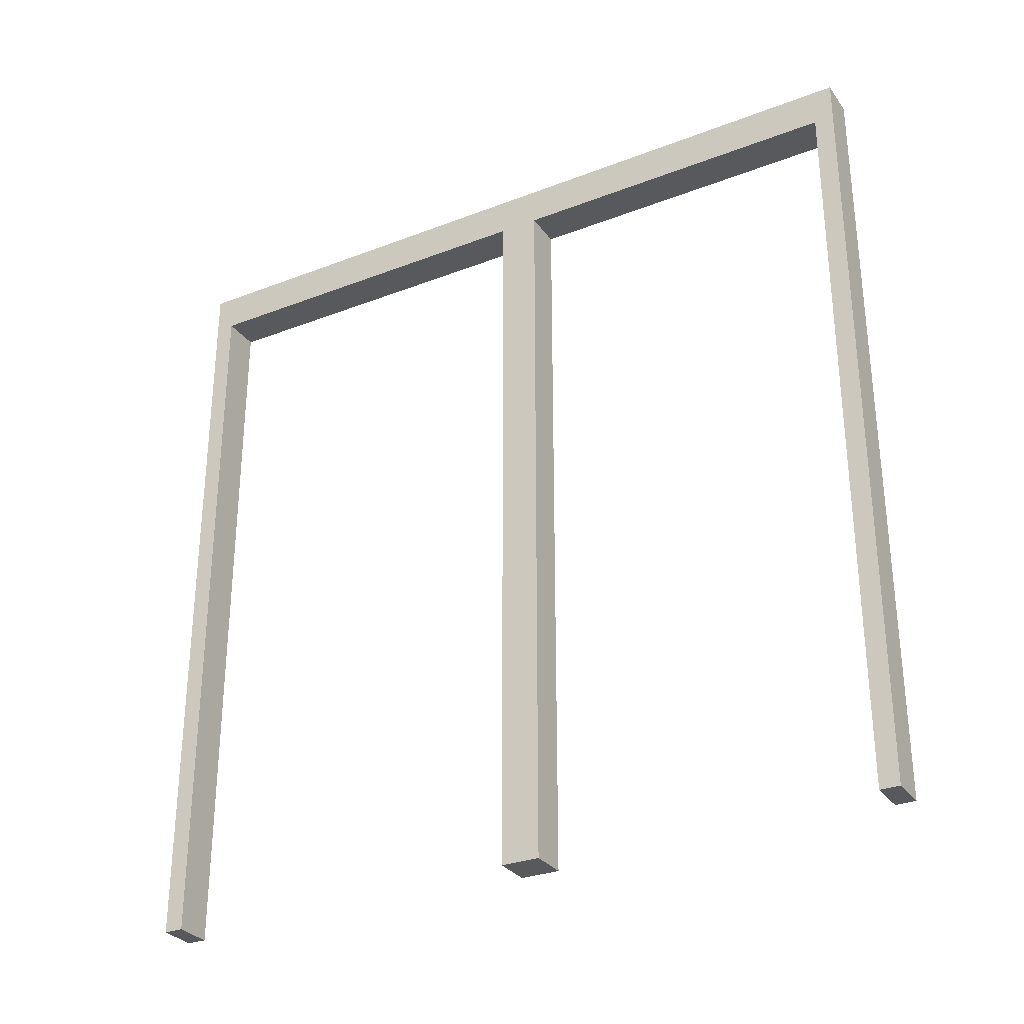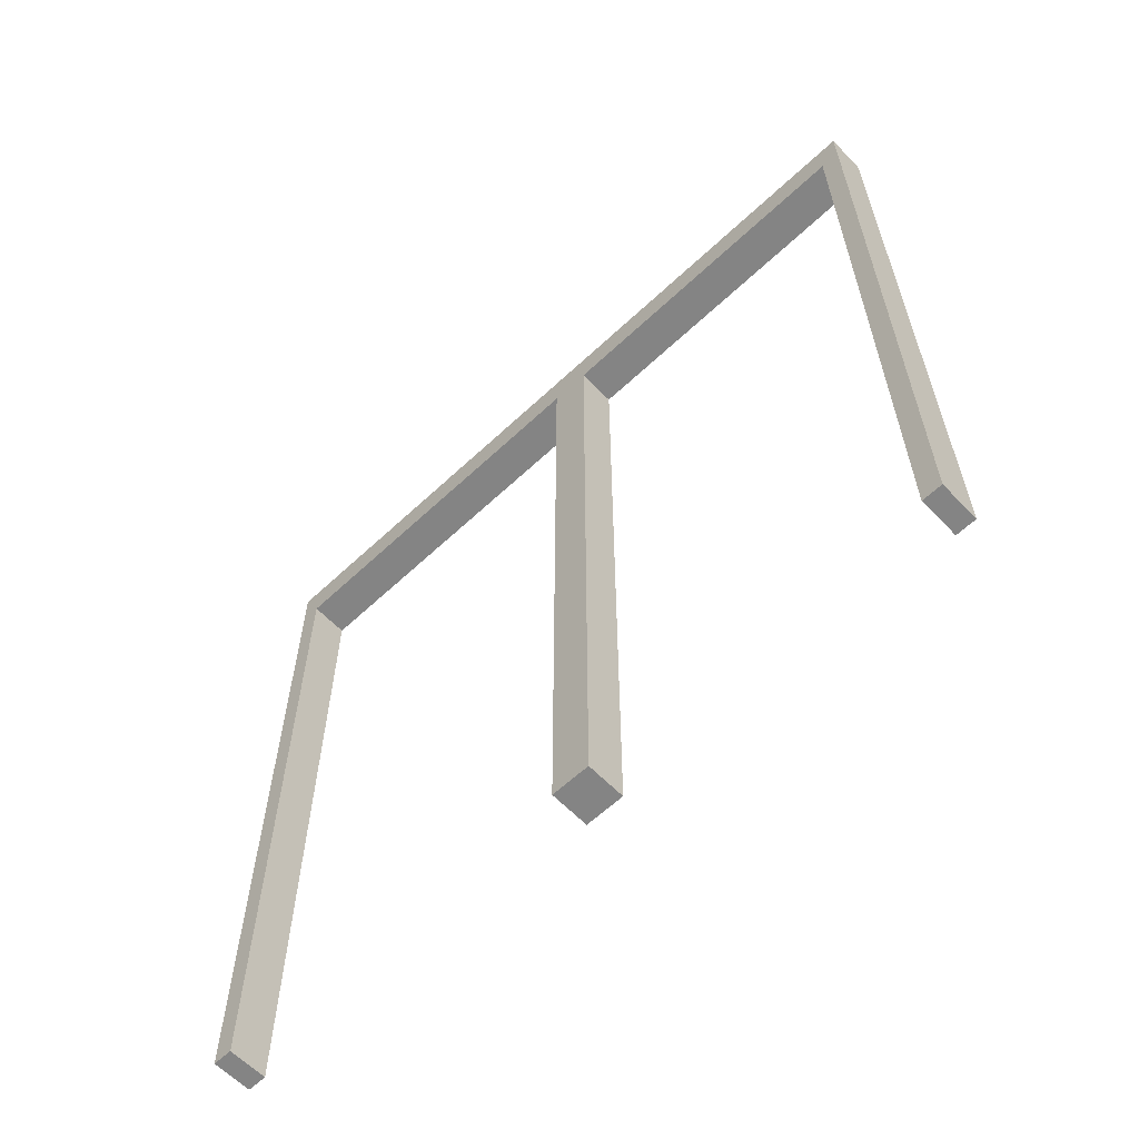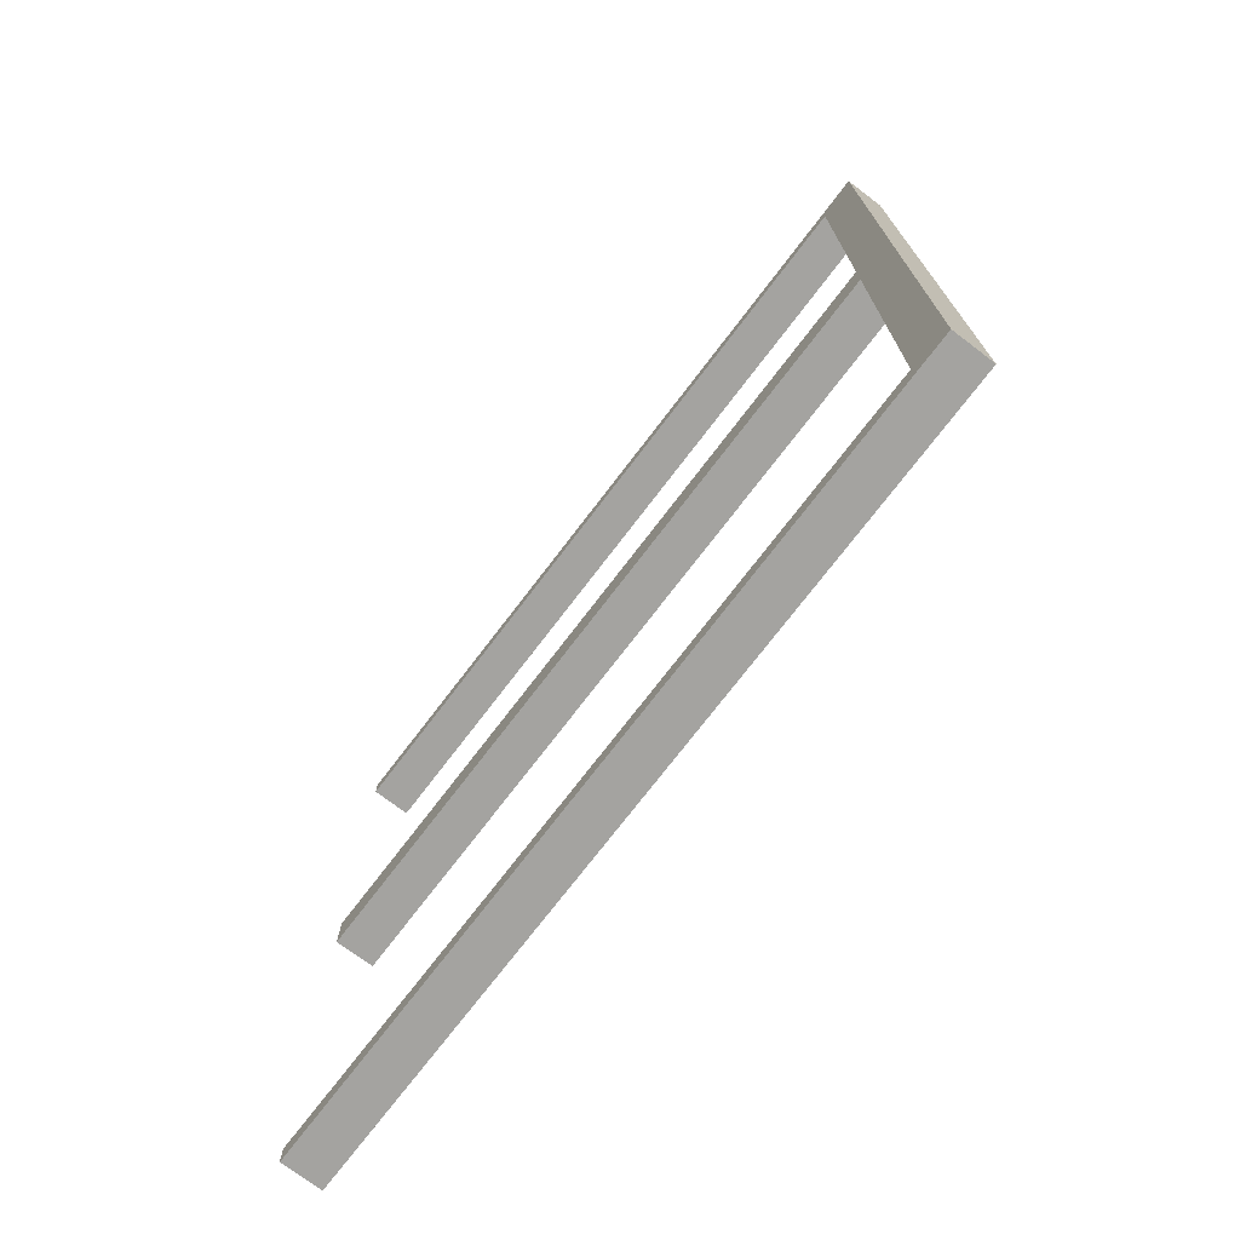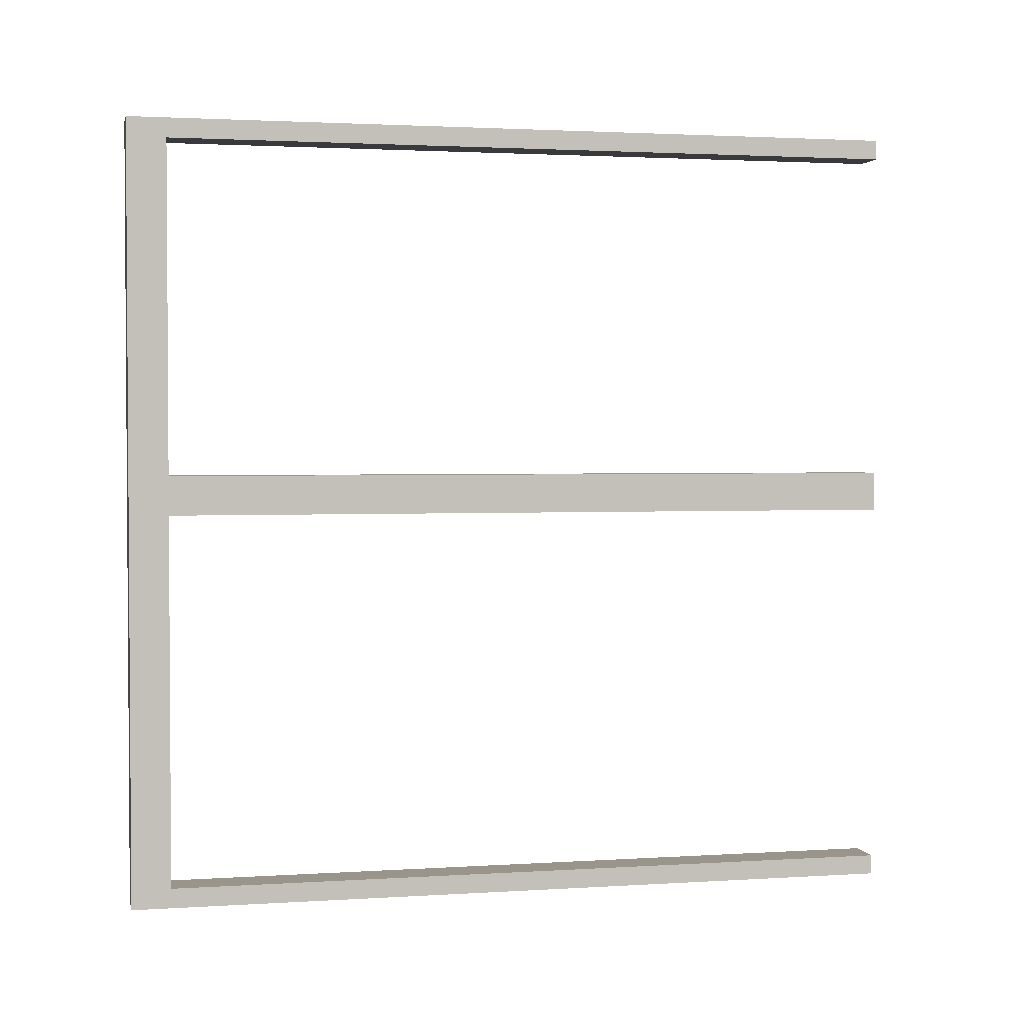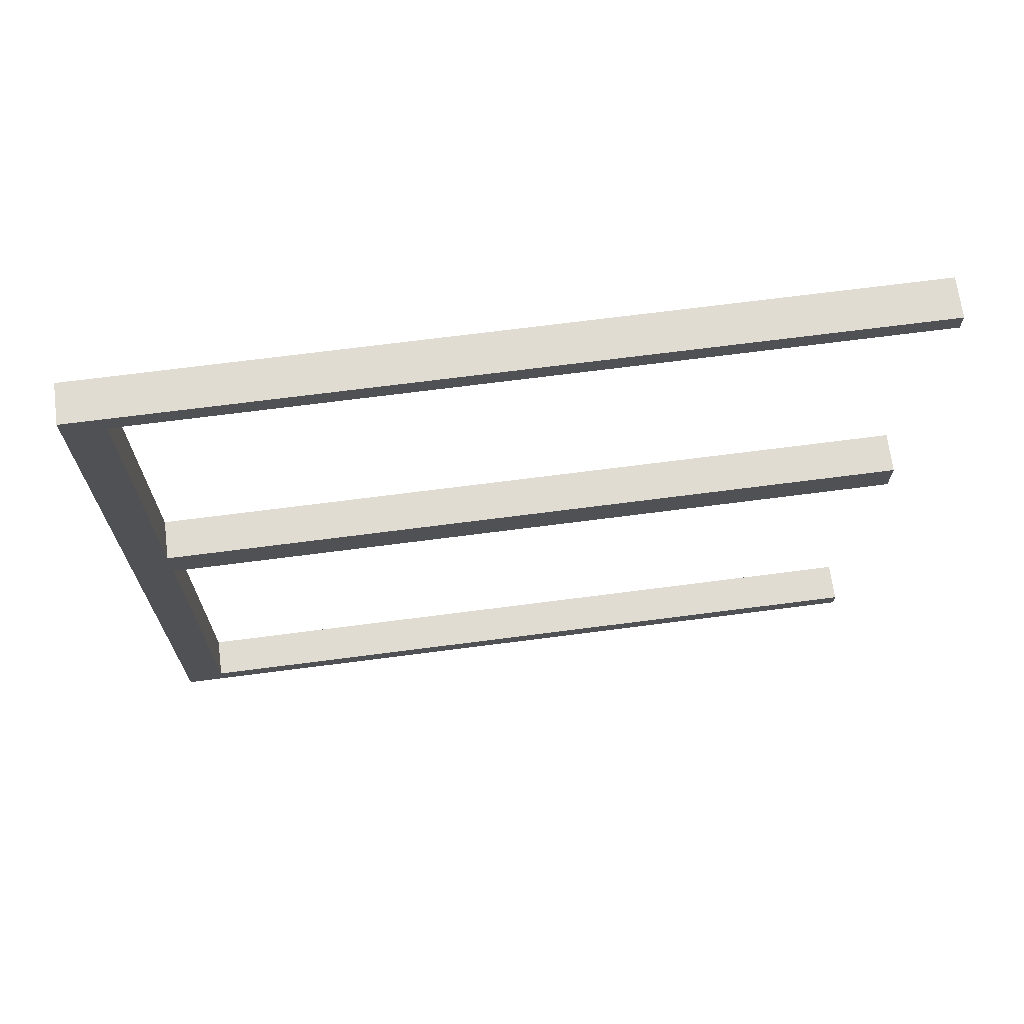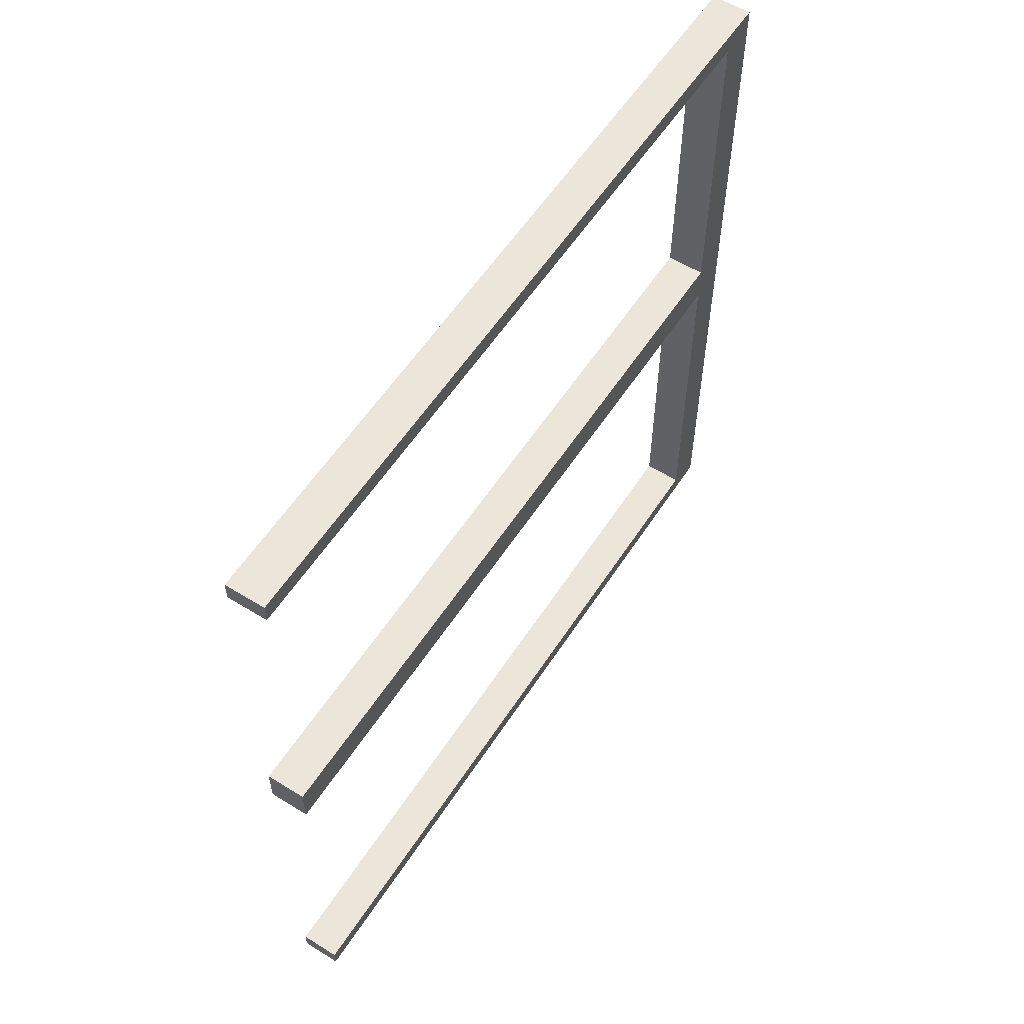
<metadata>
{"format":"obj","ext":"obj","renderer":"f3d","projection":"perspective","resolution":1024,"background":"white","views":[{"elev":-30.2,"azim":-60.7,"up":"+Y"},{"elev":-61.3,"azim":-46.3,"up":"+Y"},{"elev":-72.9,"azim":142.8,"up":"+Z"},{"elev":2.2,"azim":-102.7,"up":"+Z"},{"elev":69.2,"azim":-97.4,"up":"+Z"},{"elev":57.4,"azim":32.7,"up":"+Z"}]}
</metadata>
<code>
o
v -0.1 0 2
v -0.1 0 1.9
v -0.1 0 0.2
v -0.1 0 -1.267e-07
v -0.1 0 -1.9
v -0.1 0 -2
v -0.1 3.8 1.9
v -0.1 3.8 0.2
v -0.1 3.8 -1.267e-07
v -0.1 3.8 -1.9
v -0.1 4 2
v -0.1 4 0.2
v -0.1 4 -1.9
v -0.1 4 -2
v 0.1 0 2
v 0.1 0 1.9
v 0.1 0 0.2
v 0.1 0 -1.267e-07
v 0.1 0 -1.9
v 0.1 0 -2
v 0.1 3.8 1.9
v 0.1 3.8 0.2
v 0.1 3.8 -1.267e-07
v 0.1 3.8 -1.9
v 0.1 4 2
v 0.1 4 0.2
v 0.1 4 -1.9
v 0.1 4 -2
v -0.1 0 2
v -0.1 4 2
v 0.1 0 2
v 0.1 4 2
v -0.1 0 0.2
v -0.1 3.8 0.2
v 0.1 0 0.2
v 0.1 3.8 0.2
v -0.1 0 -1.9
v -0.1 3.8 -1.9
v 0.1 0 -1.9
v 0.1 3.8 -1.9
v -0.1 0 1.9
v -0.1 3.8 1.9
v 0.1 0 1.9
v 0.1 3.8 1.9
v -0.1 0 -1.267e-07
v -0.1 3.8 -1.267e-07
v 0.1 0 -1.267e-07
v 0.1 3.8 -1.267e-07
v -0.1 0 -2
v -0.1 4 -2
v 0.1 0 -2
v 0.1 4 -2
v -0.1 0 2
v 0.1 0 2
v -0.1 0 1.9
v 0.1 0 1.9
v -0.1 0 0.2
v 0.1 0 0.2
v -0.1 0 -1.267e-07
v 0.1 0 -1.267e-07
v -0.1 0 -1.9
v 0.1 0 -1.9
v -0.1 0 -2
v 0.1 0 -2
v -0.1 3.8 1.9
v 0.1 3.8 1.9
v -0.1 3.8 0.2
v 0.1 3.8 0.2
v -0.1 3.8 -1.267e-07
v 0.1 3.8 -1.267e-07
v -0.1 3.8 -1.9
v 0.1 3.8 -1.9
v -0.1 4 2
v 0.1 4 2
v -0.1 4 0.2
v 0.1 4 0.2
v -0.1 4 -1.9
v 0.1 4 -1.9
v -0.1 4 -2
v 0.1 4 -2
f 7 2 1
f 8 4 3
f 9 4 8
f 10 6 5
f 11 7 1
f 11 8 7
f 12 9 8
f 12 8 11
f 12 10 9
f 13 6 10
f 13 10 12
f 14 6 13
f 15 16 21
f 17 18 22
f 22 18 23
f 19 20 24
f 15 21 25
f 21 22 25
f 22 23 26
f 25 22 26
f 23 24 26
f 24 20 27
f 26 24 27
f 27 20 28
f 31 30 29
f 32 30 31
f 35 34 33
f 36 34 35
f 39 38 37
f 40 38 39
f 41 42 43
f 43 42 44
f 45 46 47
f 47 46 48
f 49 50 51
f 51 50 52
f 55 54 53
f 56 54 55
f 59 58 57
f 60 58 59
f 63 62 61
f 64 62 63
f 67 66 65
f 68 66 67
f 71 70 69
f 72 70 71
f 73 74 75
f 75 74 76
f 75 76 77
f 77 76 78
f 77 78 79
f 79 78 80

</code>
